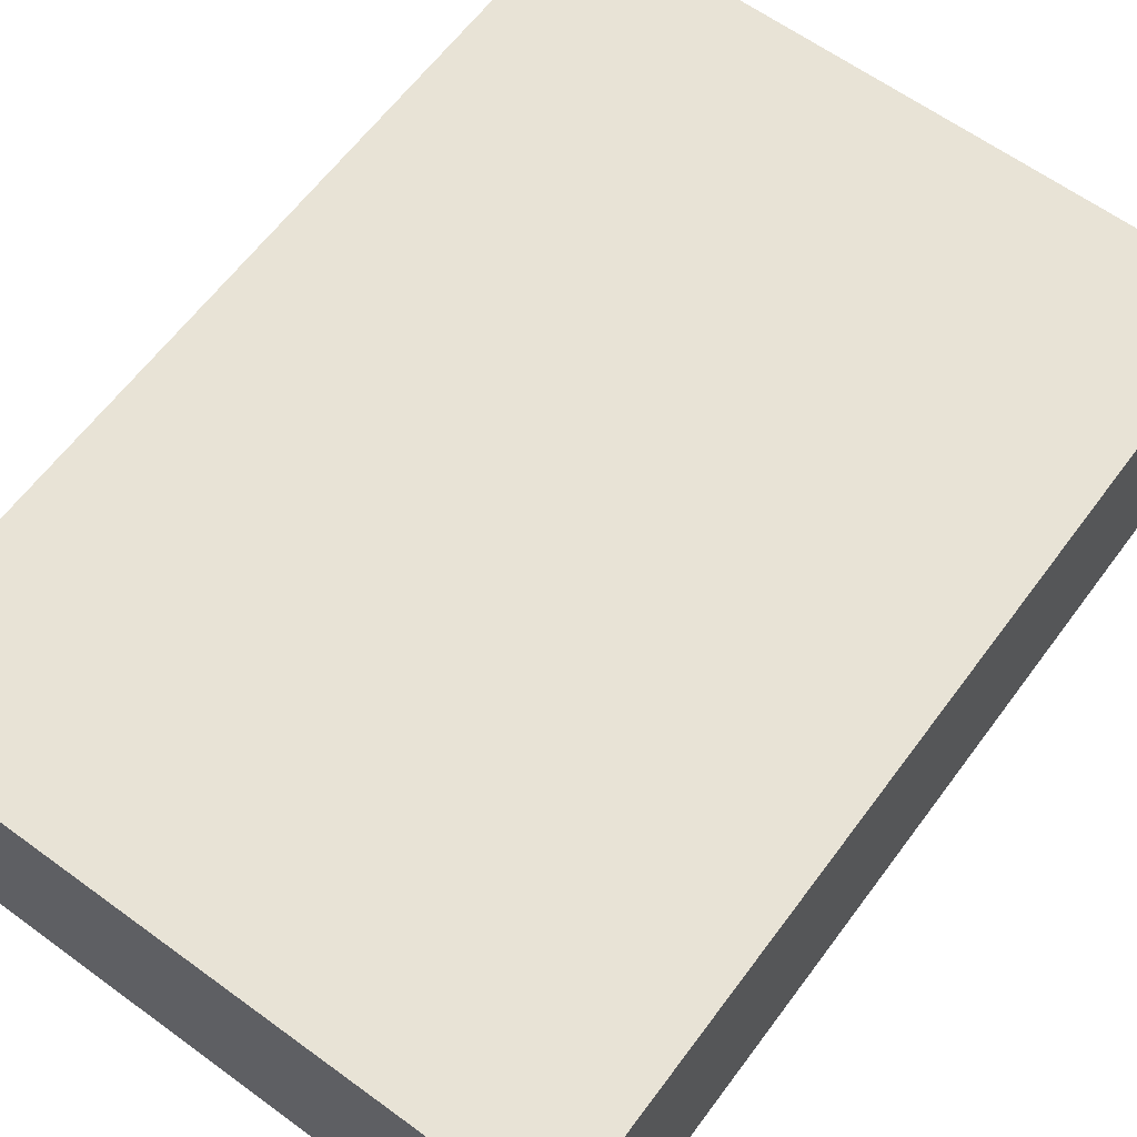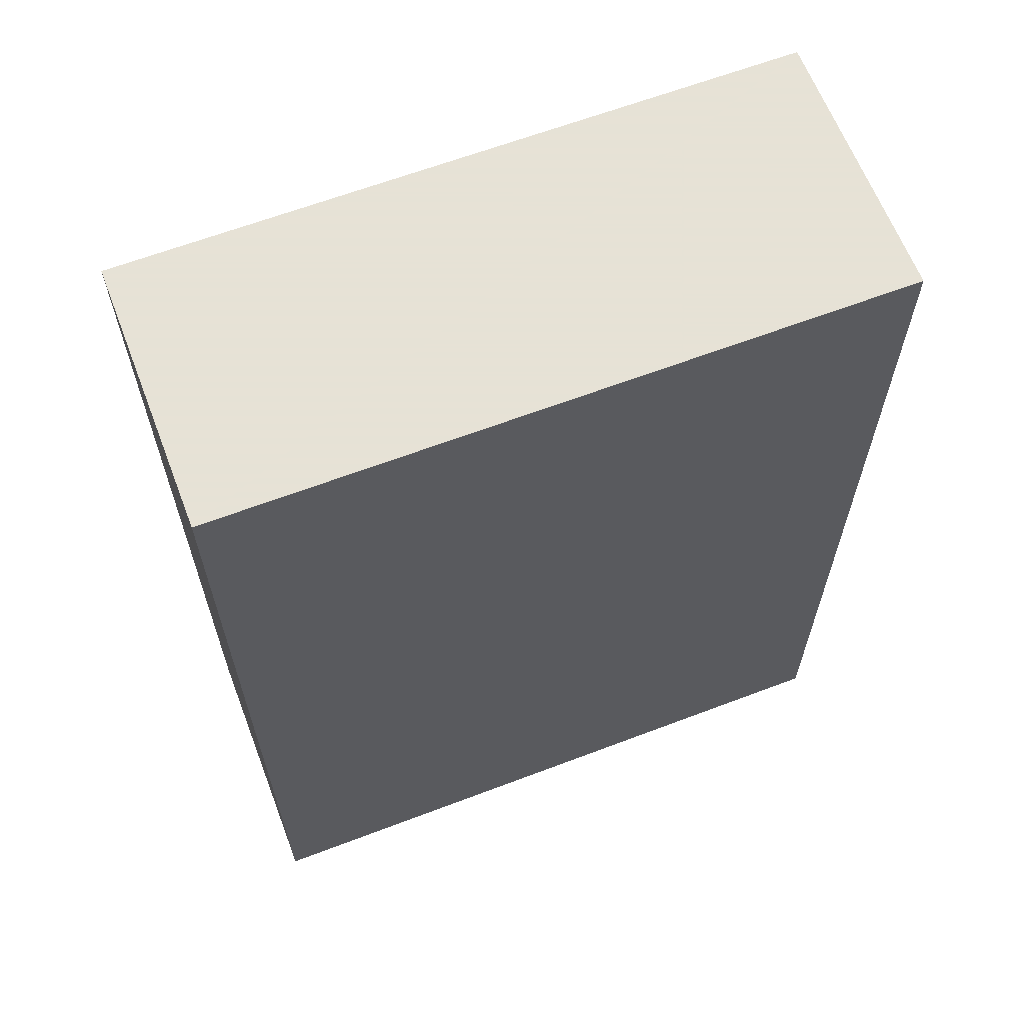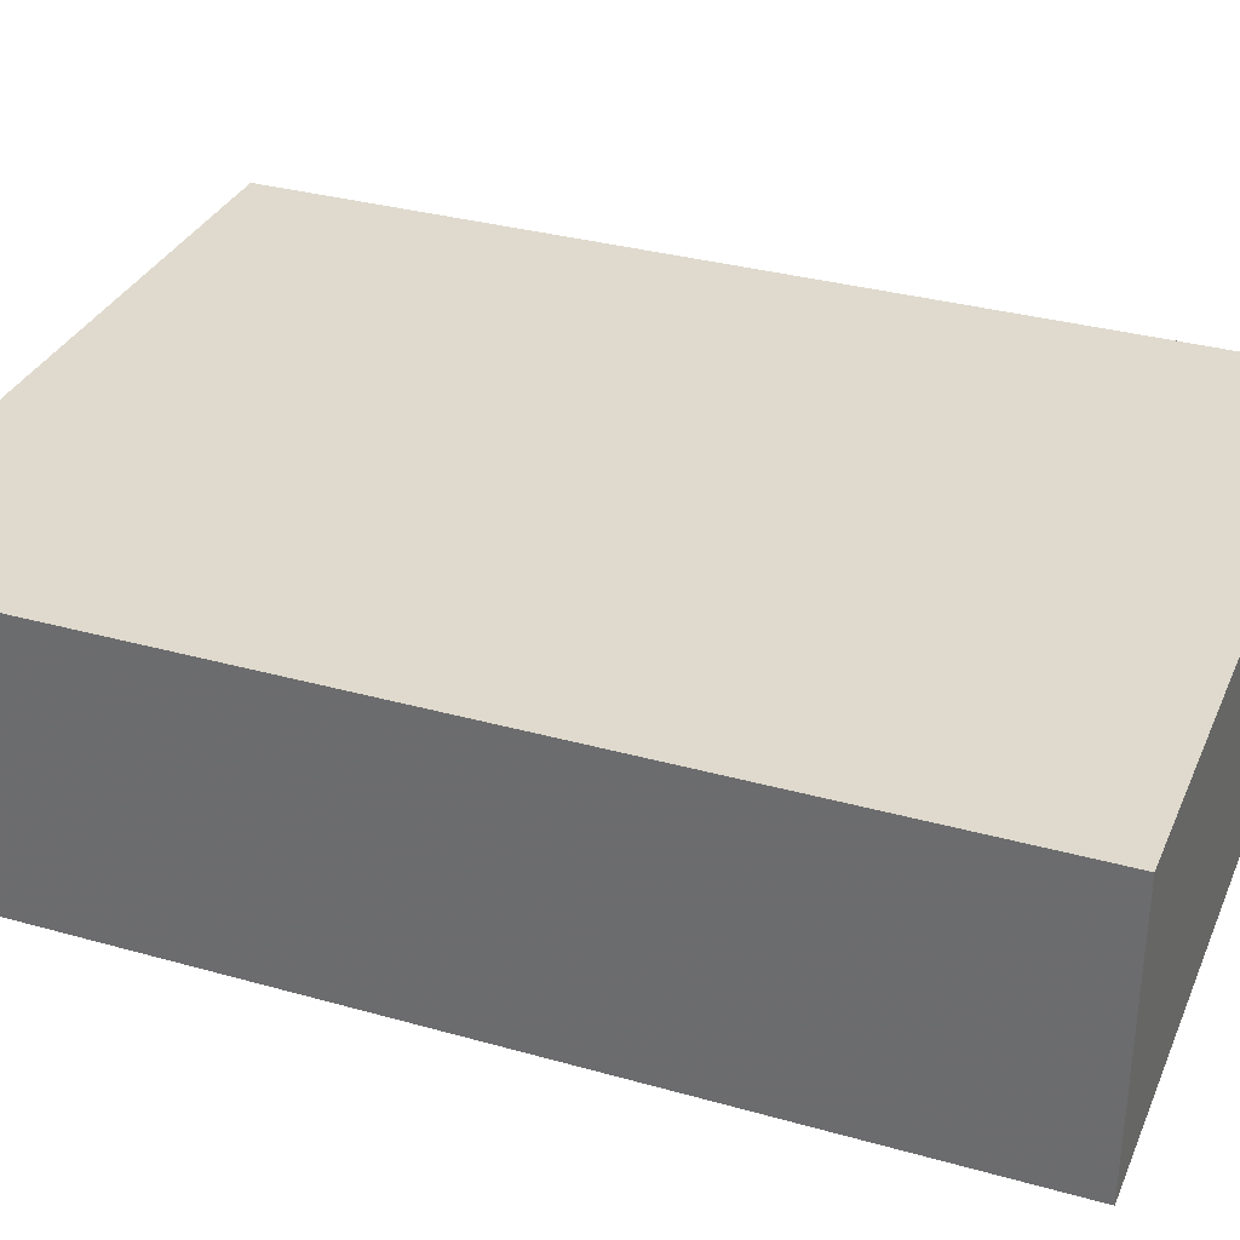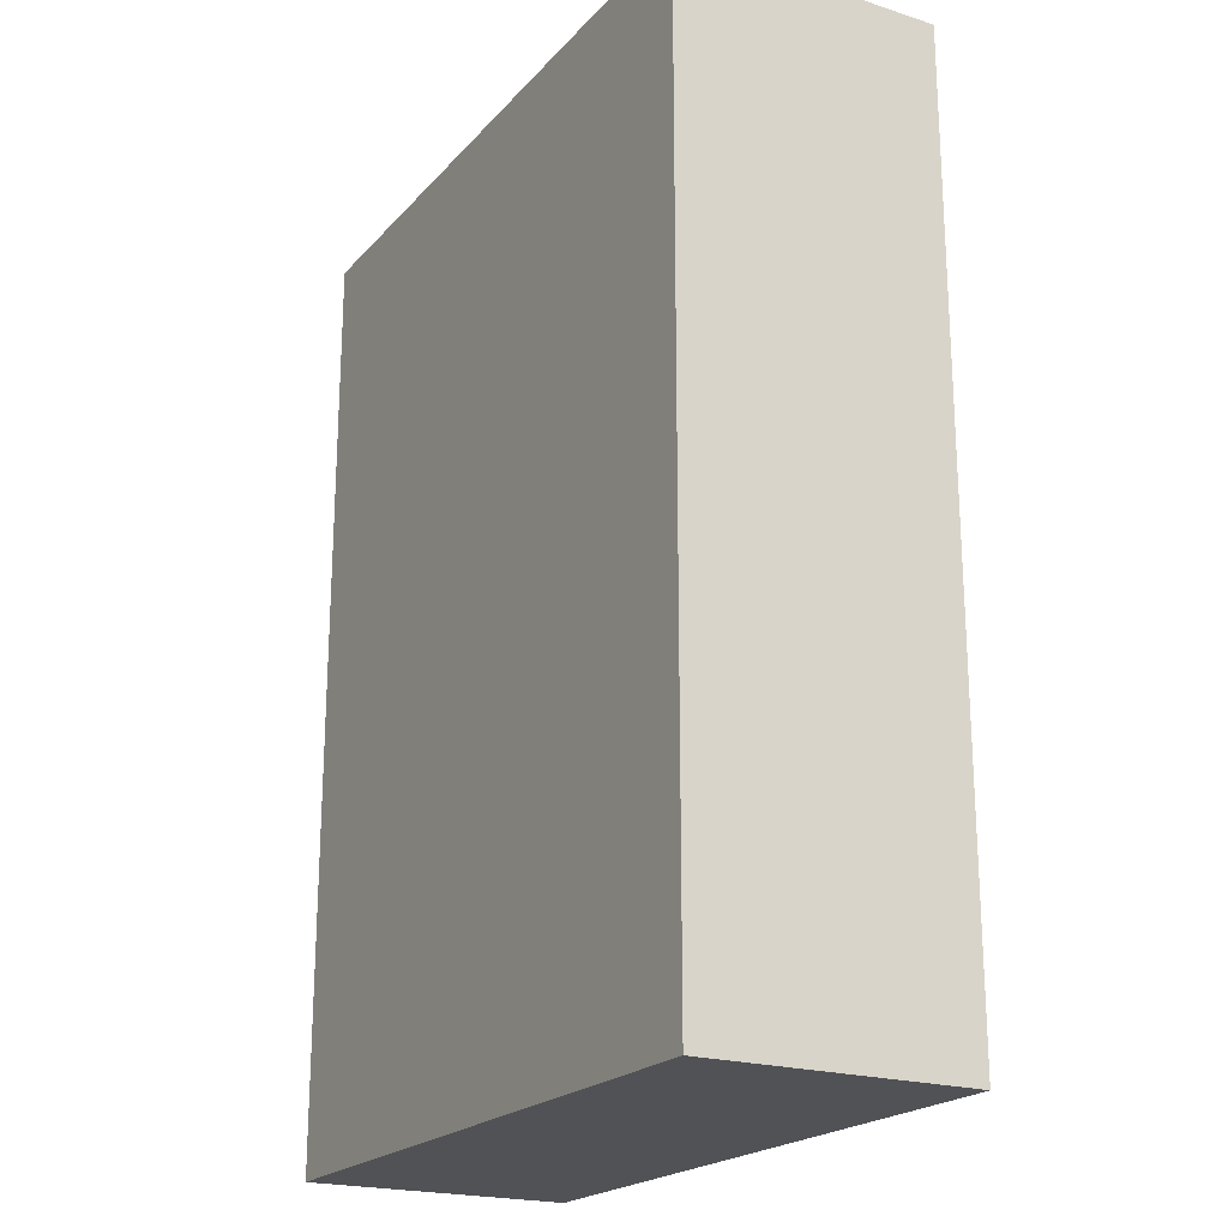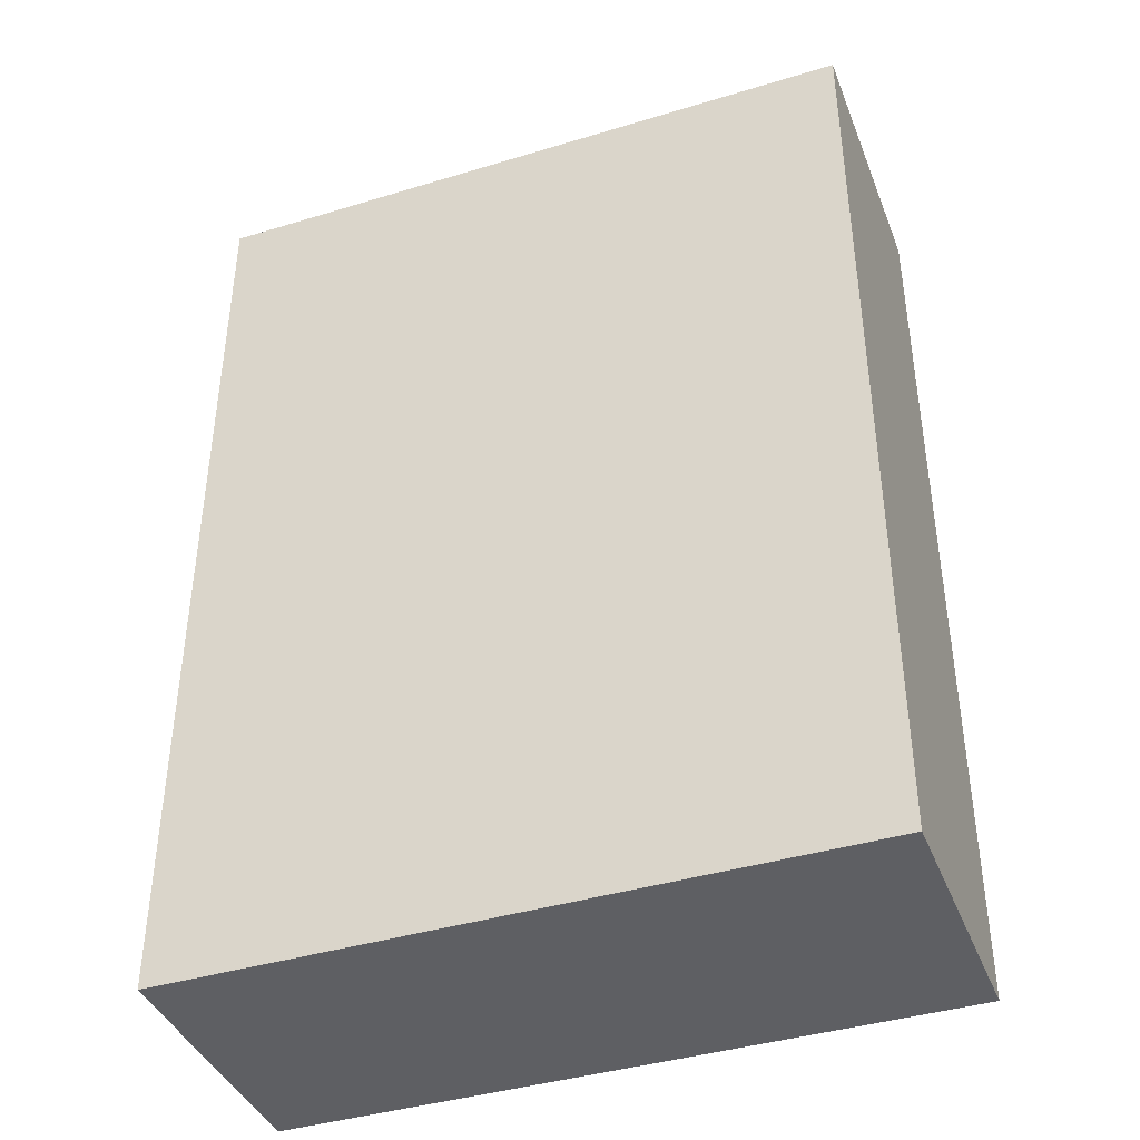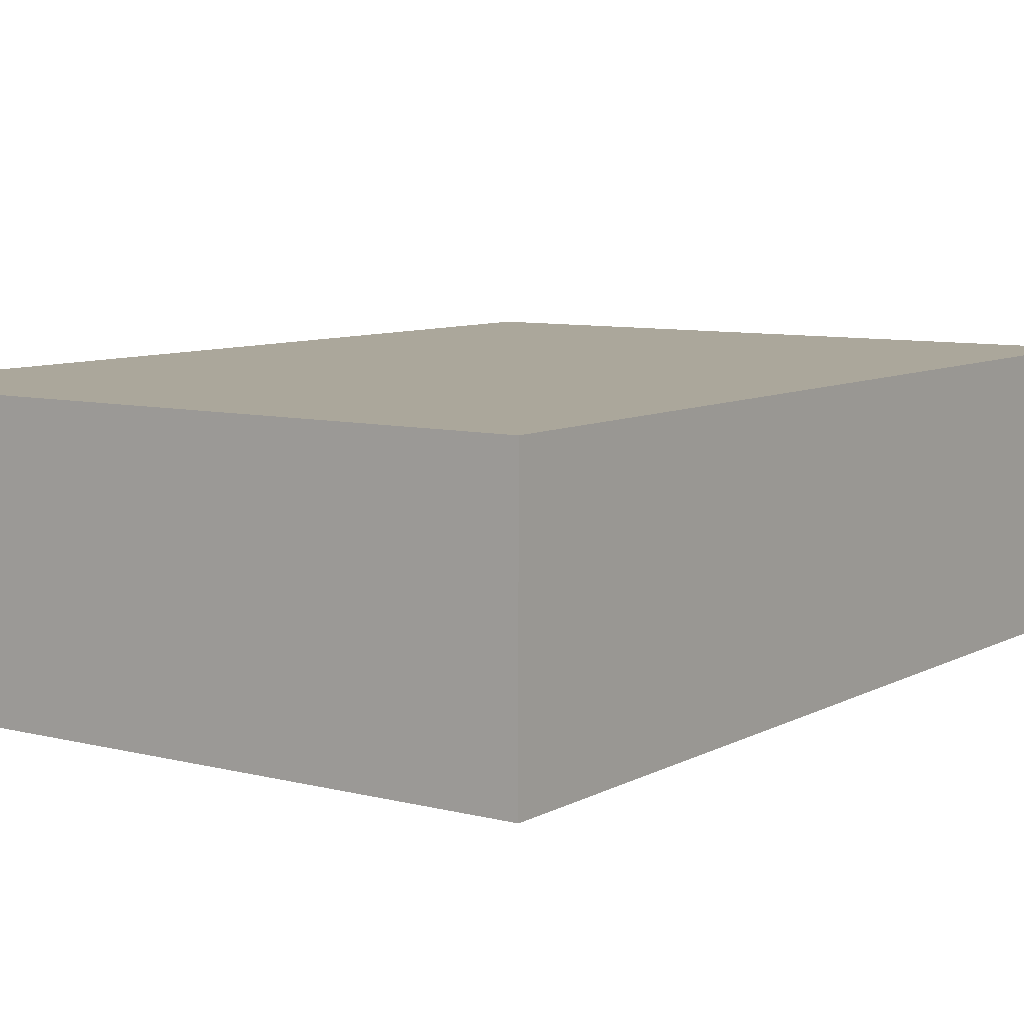
<metadata>
{"format":"obj","ext":"obj","renderer":"f3d","projection":"perspective","resolution":1024,"background":"white","views":[{"elev":62.5,"azim":36.5,"up":"+Z"},{"elev":63.8,"azim":-21.0,"up":"+Y"},{"elev":32.9,"azim":-68.8,"up":"+Z"},{"elev":-21.1,"azim":-119.5,"up":"+Y"},{"elev":-40.6,"azim":-159.6,"up":"+Y"},{"elev":8.1,"azim":35.1,"up":"+Z"}]}
</metadata>
<code>
v  1.25 0 -0.5
v  -1.25 0 -0.5
v  1.25 0 0.5
v  -1.25 0 0.5
v  1.25 3.5 -0.5
v  -1.25 3.5 -0.5
v  1.25 3.5 0.5
v  -1.25 3.5 0.5
v  1.221 0.02887 -0.4711
v  -1.221 0.02887 -0.4711
v  1.221 0.02887 0.4711
v  -1.221 0.02887 0.4711
v  1.221 3.471 -0.4711
v  -1.221 3.471 -0.4711
v  1.221 3.471 0.4711
v  -1.221 3.471 0.4711
v  1.25 0 -0.5
v  1.25 0 -0.5
v  -1.25 0 -0.5
v  -1.25 0 -0.5
v  1.25 0 0.5
v  1.25 0 0.5
v  -1.25 0 0.5
v  -1.25 0 0.5
v  1.25 3.5 -0.5
v  1.25 3.5 -0.5
v  -1.25 3.5 -0.5
v  -1.25 3.5 -0.5
v  1.25 3.5 0.5
v  1.25 3.5 0.5
v  -1.25 3.5 0.5
v  -1.25 3.5 0.5
v  1.221 0.02887 -0.4711
v  1.221 0.02887 -0.4711
v  -1.221 0.02887 -0.4711
v  -1.221 0.02887 -0.4711
v  1.221 0.02887 0.4711
v  1.221 0.02887 0.4711
v  -1.221 0.02887 0.4711
v  -1.221 0.02887 0.4711
v  1.221 3.471 -0.4711
v  1.221 3.471 -0.4711
v  -1.221 3.471 -0.4711
v  -1.221 3.471 -0.4711
v  1.221 3.471 0.4711
v  1.221 3.471 0.4711
v  -1.221 3.471 0.4711
v  -1.221 3.471 0.4711
o Tuckbox
g Tuckbox
f 18 22 4
f 4 2 18
f 25 27 31
f 31 29 25
f 1 20 28
f 28 5 1
f 19 24 32
f 32 6 19
f 23 21 30
f 30 8 23
f 3 17 26
f 26 7 3
f 9 36 40
f 40 11 9
f 41 45 47
f 47 43 41
f 34 42 14
f 14 10 34
f 35 44 16
f 16 12 35
f 39 48 15
f 15 37 39
f 38 46 13
f 13 33 38

</code>
